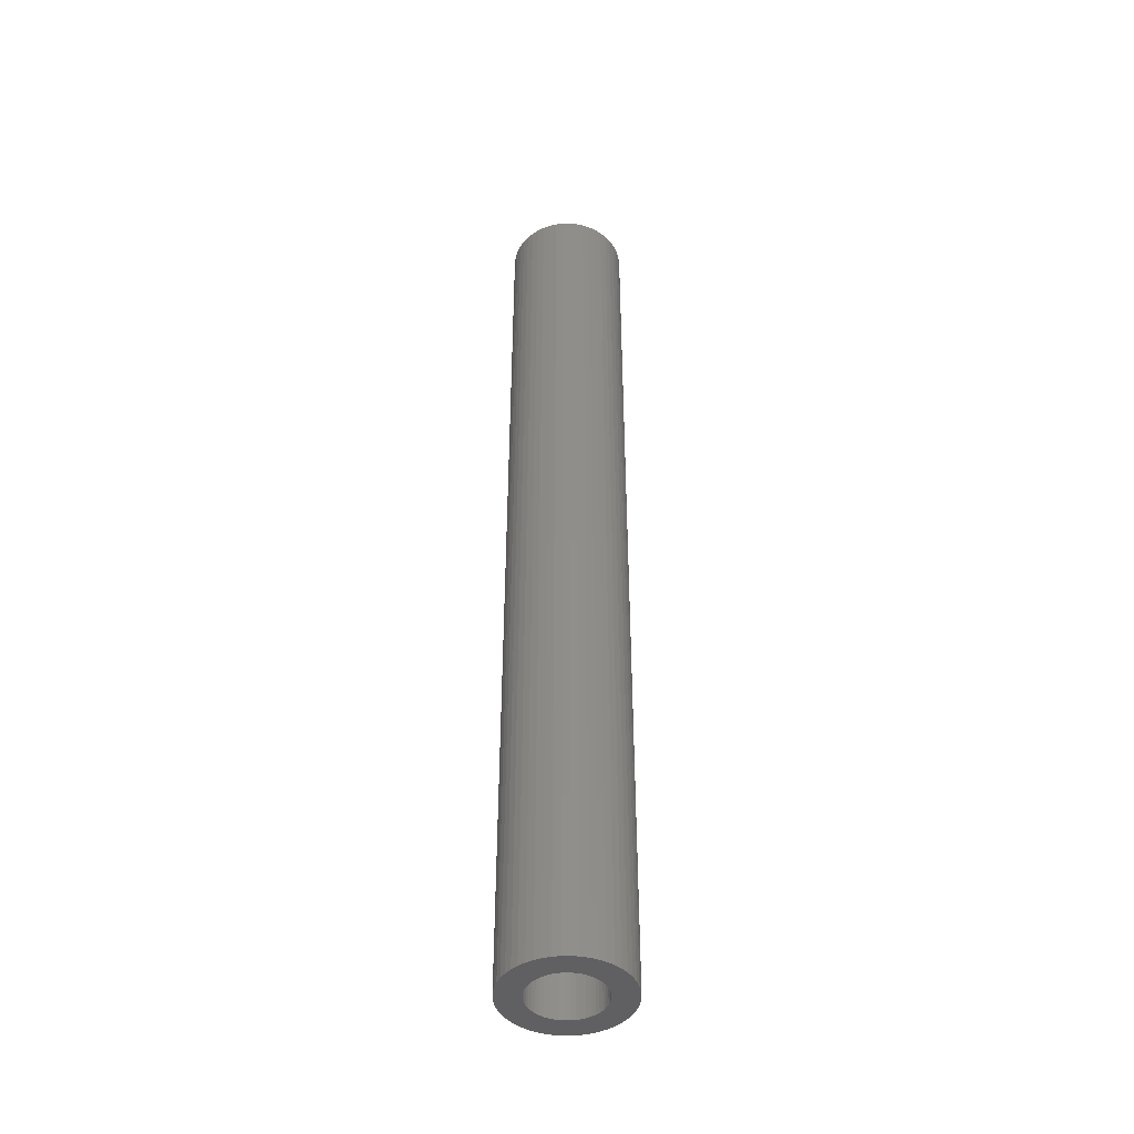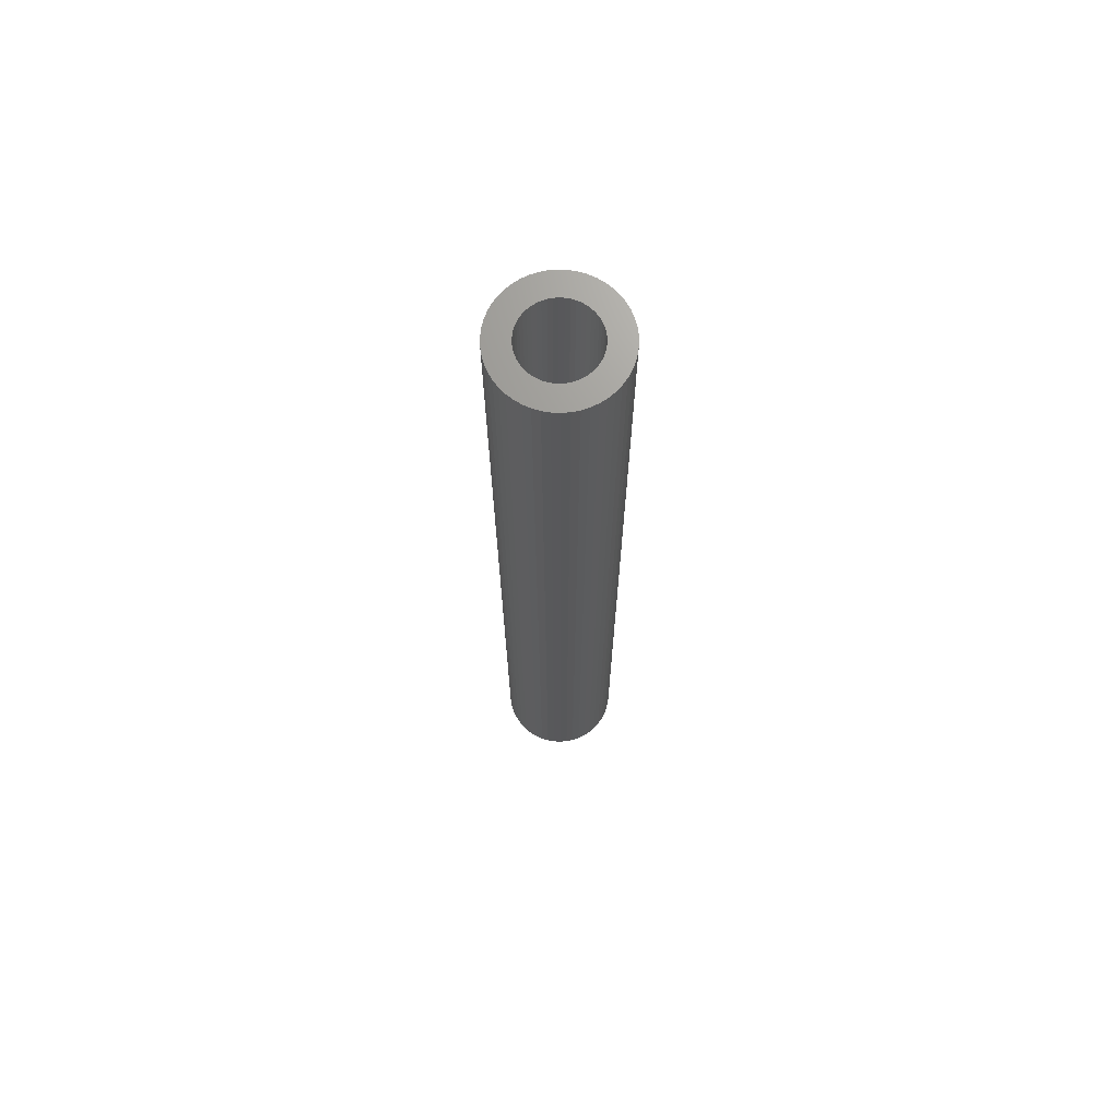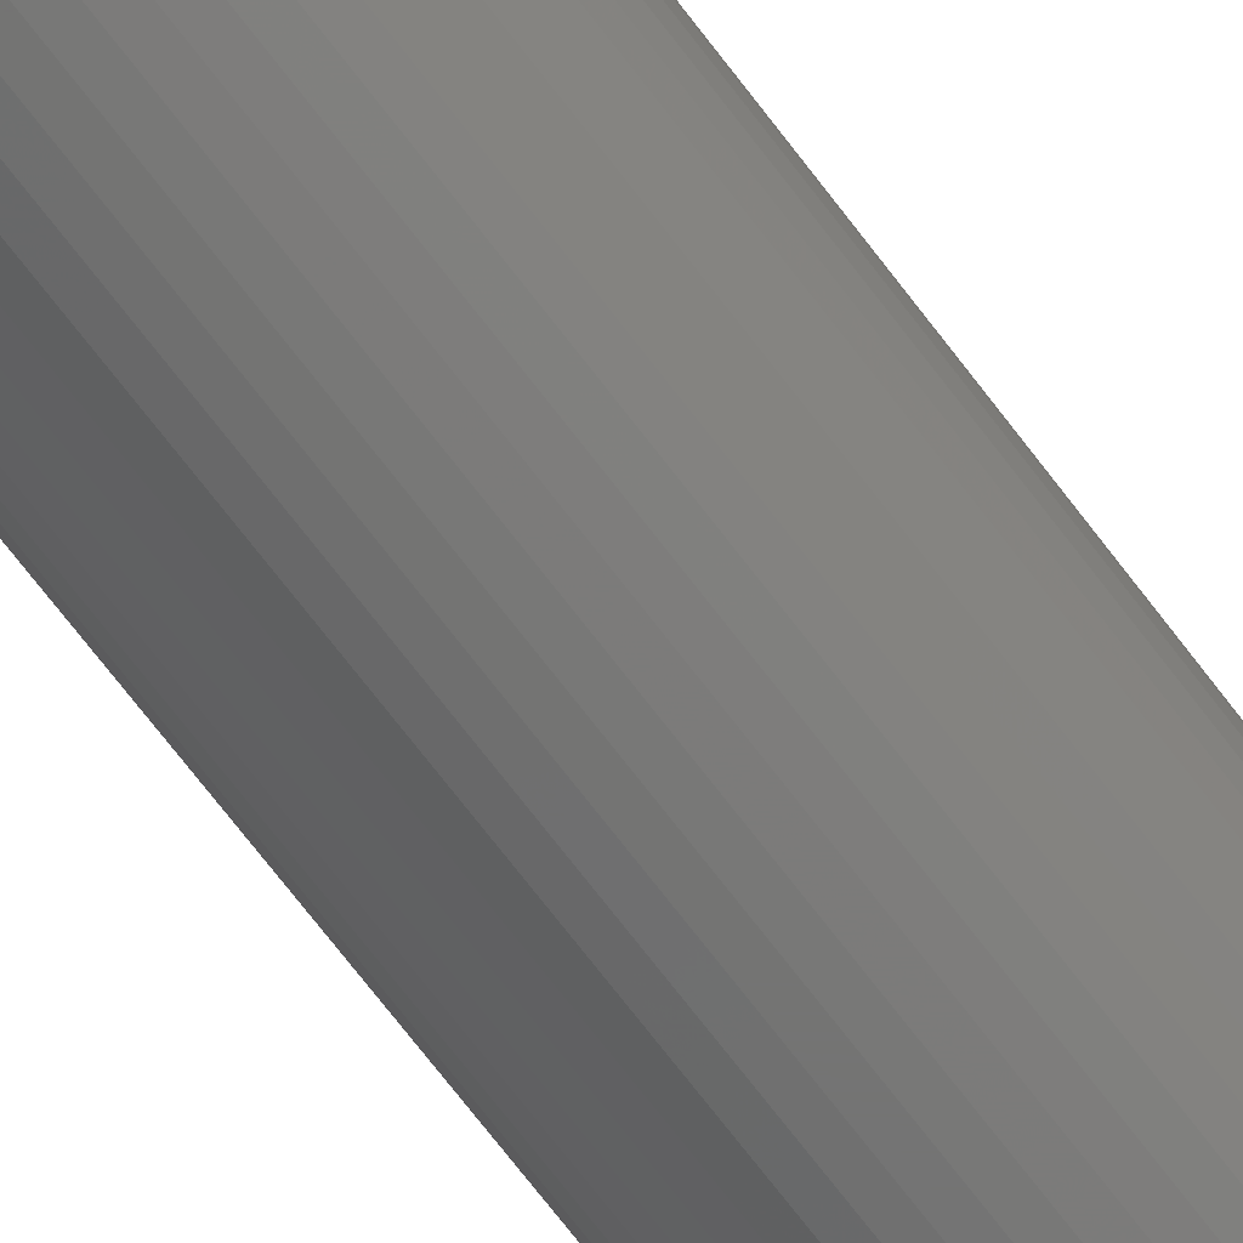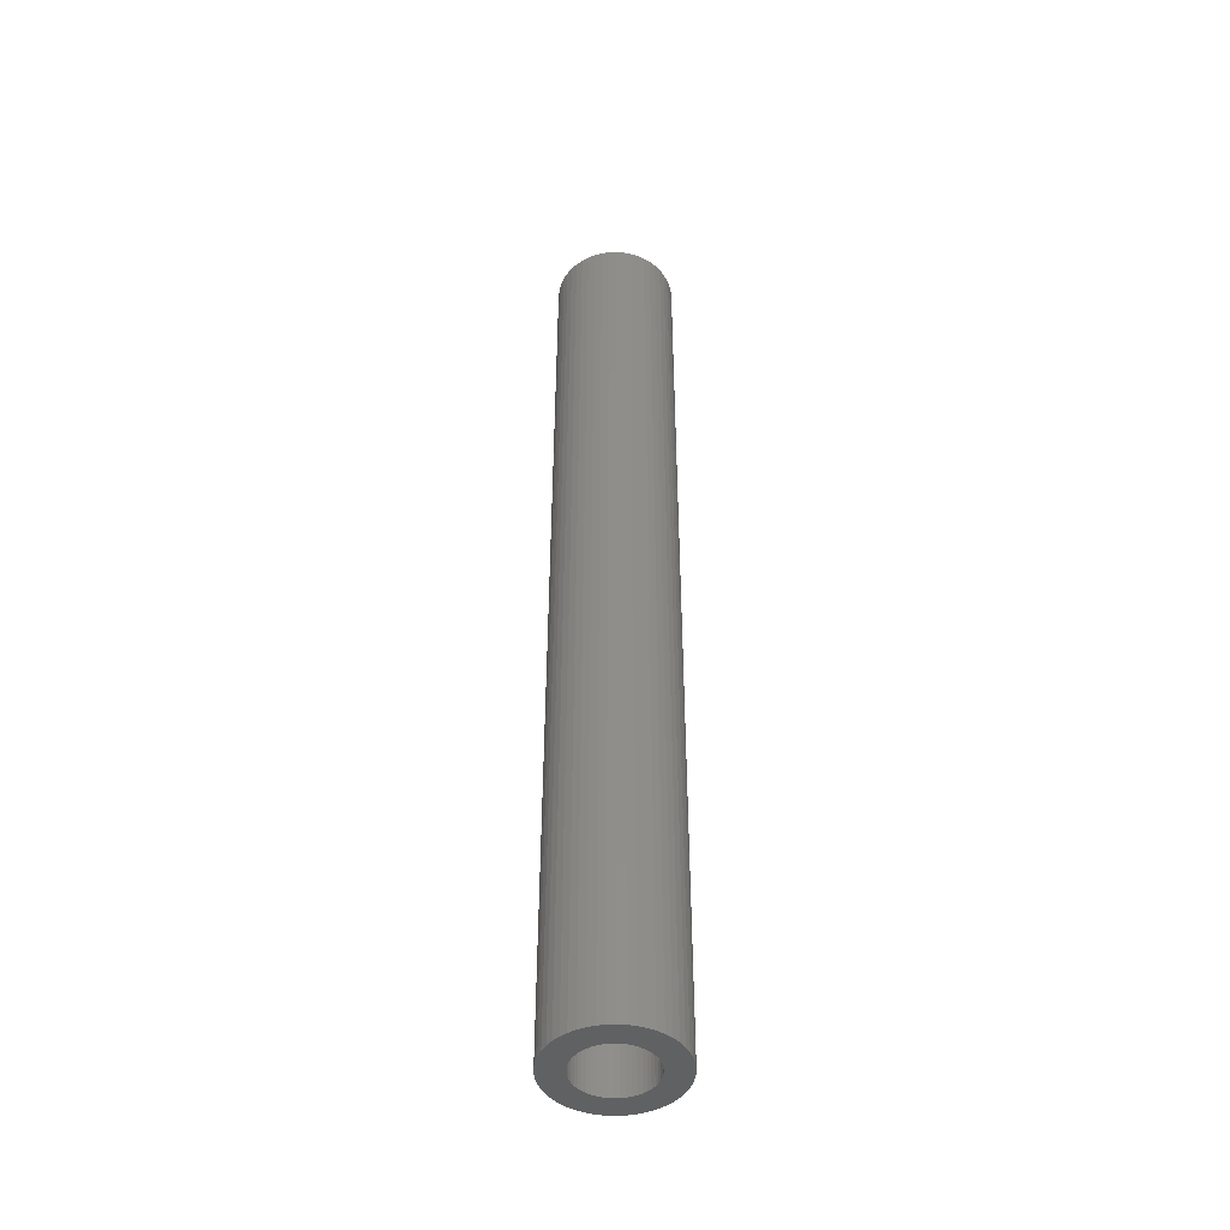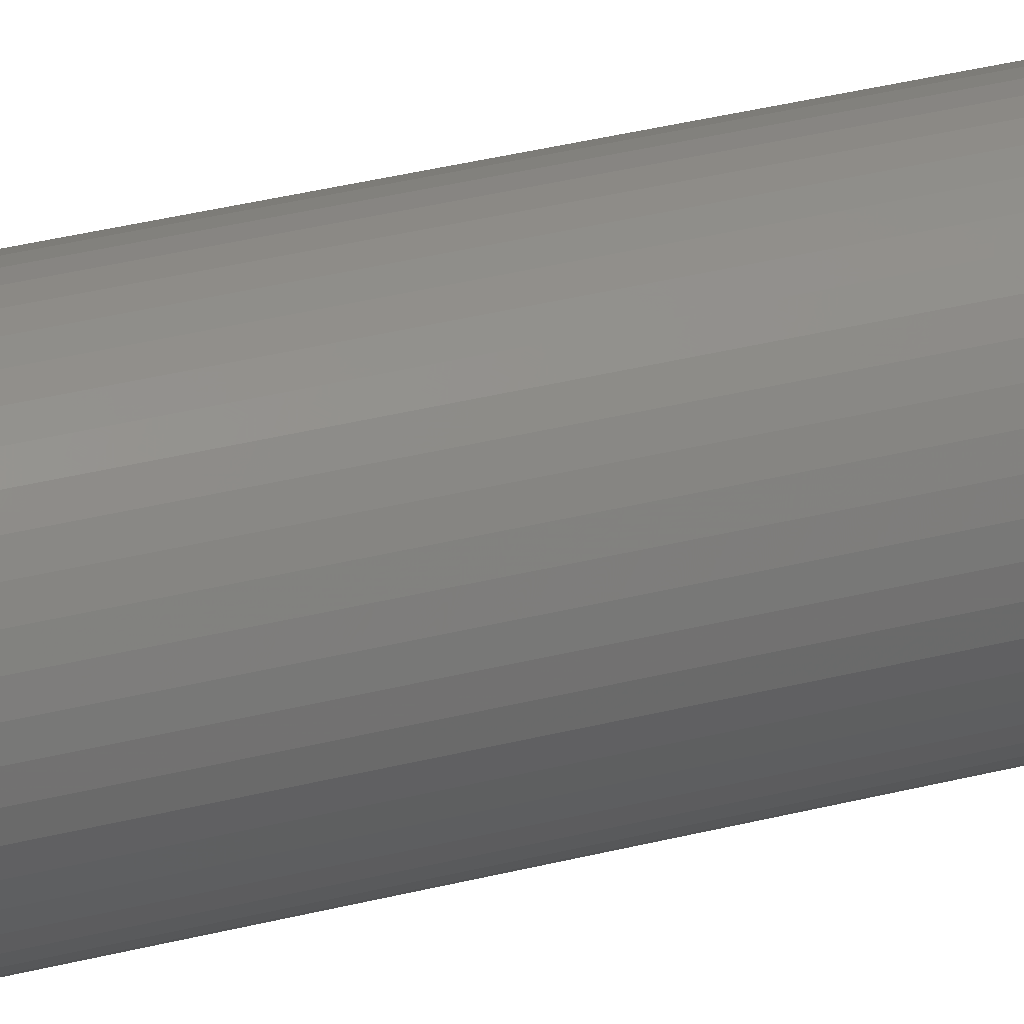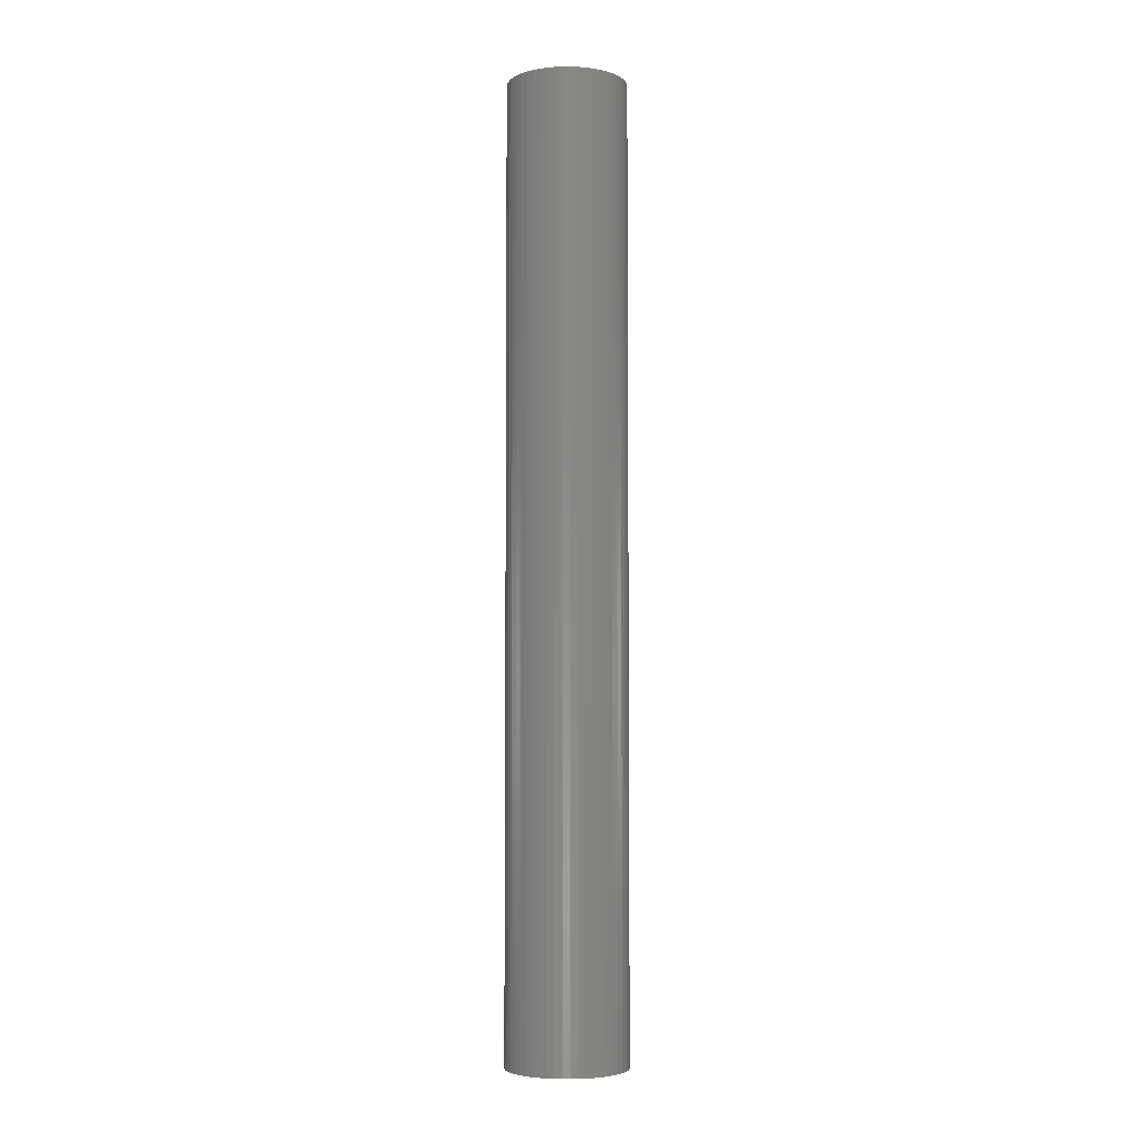
<metadata>
{"format":"stl","ext":"stl","renderer":"f3d","projection":"perspective","resolution":1024,"background":"white","views":[{"elev":-44.0,"azim":-143.2,"up":"+Z"},{"elev":69.9,"azim":-69.4,"up":"+Z"},{"elev":-66.0,"azim":36.3,"up":"+Y"},{"elev":-45.6,"azim":-69.5,"up":"+Z"},{"elev":29.6,"azim":-111.6,"up":"+Y"},{"elev":-4.8,"azim":151.9,"up":"+Z"}]}
</metadata>
<code>
# stl→obj: 200 verts, 400 faces
v 3 0 24
v 2.976 0.376 -24
v 2.976 0.376 24
v 3 0 -24
v -3 0 -24
v -2.976 0.376 24
v -2.976 0.376 -24
v -3 0 24
v 0.1884 2.994 -24
v -0.1884 2.994 24
v 0.1884 2.994 24
v -0.1884 2.994 -24
v -0.1884 -2.994 -24
v 0.1884 -2.994 24
v -0.1884 -2.994 24
v 0.1884 -2.994 -24
v 2.187 2.054 -24
v 1.912 2.312 24
v 2.187 2.054 24
v 1.912 2.312 -24
v -1.912 2.312 -24
v -2.187 2.054 24
v -1.912 2.312 24
v -2.187 2.054 -24
v -0.9271 2.853 -24
v -1.277 2.714 24
v -0.9271 2.853 24
v -1.277 2.714 -24
v 2.789 1.104 24
v 2.629 1.445 -24
v 2.629 1.445 24
v 2.789 1.104 -24
v 2.906 0.7461 -24
v 2.906 0.7461 24
v 1.277 2.714 -24
v 0.9271 2.853 24
v 1.277 2.714 24
v 0.9271 2.853 -24
v 0.5621 2.947 24
v 0.5621 2.947 -24
v 1.607 2.533 24
v 1.607 2.533 -24
v -2.789 1.104 -24
v -2.629 1.445 24
v -2.629 1.445 -24
v -2.789 1.104 24
v -2.906 0.7461 -24
v -2.906 0.7461 24
v -0.5621 2.947 -24
v -0.5621 2.947 24
v 0.5621 -2.947 24
v 0.5621 -2.947 -24
v 0.9271 -2.853 -24
v 1.277 -2.714 24
v 0.9271 -2.853 24
v 1.277 -2.714 -24
v 2.427 1.763 24
v 2.427 1.763 -24
v -2.427 1.763 24
v -2.427 1.763 -24
v 1.8 0 24
v 1.786 0.2256 24
v 2.976 -0.376 24
v 1.743 0.4476 24
v 1.786 -0.2256 24
v 1.674 0.6626 24
v 2.906 -0.7461 24
v 1.577 0.8672 24
v 1.743 -0.4476 24
v 1.456 1.058 24
v 2.789 -1.104 24
v 1.312 1.232 24
v 1.674 -0.6626 24
v 2.629 -1.445 24
v 1.147 1.387 24
v 0.9645 1.52 24
v 0.7664 1.629 24
v 0.5562 1.712 24
v 0.3373 1.768 24
v 0.113 1.796 24
v -0.113 1.796 24
v -0.3373 1.768 24
v -0.5562 1.712 24
v -0.7664 1.629 24
v -0.9645 1.52 24
v -1.607 2.533 24
v -1.147 1.387 24
v -1.312 1.232 24
v -1.456 1.058 24
v -1.577 0.8672 24
v -1.674 0.6626 24
v 1.577 -0.8672 24
v 2.427 -1.763 24
v 1.456 -1.058 24
v 2.187 -2.054 24
v 1.312 -1.232 24
v 1.912 -2.312 24
v 1.147 -1.387 24
v 1.607 -2.533 24
v 0.9645 -1.52 24
v 0.7664 -1.629 24
v 0.5562 -1.712 24
v 0.3373 -1.768 24
v 0.113 -1.796 24
v -0.113 -1.796 24
v -0.3373 -1.768 24
v -0.5621 -2.947 24
v -0.5562 -1.712 24
v -0.9271 -2.853 24
v -0.7664 -1.629 24
v -1.277 -2.714 24
v -0.9645 -1.52 24
v -1.607 -2.533 24
v -1.147 -1.387 24
v -1.912 -2.312 24
v -1.312 -1.232 24
v -2.187 -2.054 24
v -1.456 -1.058 24
v -2.427 -1.763 24
v -1.577 -0.8672 24
v -2.629 -1.445 24
v -1.674 -0.6626 24
v -2.789 -1.104 24
v -1.743 -0.4476 24
v -2.906 -0.7461 24
v -1.786 -0.2256 24
v -2.976 -0.376 24
v -1.8 0 24
v -1.743 0.4476 24
v -1.786 0.2256 24
v -1.607 2.533 -24
v 2.976 -0.376 -24
v 1.607 -2.533 -24
v 1.912 -2.312 -24
v 2.187 -2.054 -24
v 2.906 -0.7461 -24
v 1.8 0 -24
v 1.786 -0.2256 -24
v 1.743 -0.4476 -24
v 2.789 -1.104 -24
v 1.786 0.2256 -24
v 1.674 -0.6626 -24
v 2.629 -1.445 -24
v 1.577 -0.8672 -24
v 2.427 -1.763 -24
v 1.743 0.4476 -24
v 1.456 -1.058 -24
v 1.312 -1.232 -24
v 1.674 0.6626 -24
v 1.147 -1.387 -24
v 0.9645 -1.52 -24
v 0.7664 -1.629 -24
v 0.5562 -1.712 -24
v 0.3373 -1.768 -24
v 0.113 -1.796 -24
v -0.113 -1.796 -24
v -0.3373 -1.768 -24
v -0.5621 -2.947 -24
v -0.5562 -1.712 -24
v -0.9271 -2.853 -24
v -0.7664 -1.629 -24
v -1.277 -2.714 -24
v -0.9645 -1.52 -24
v -1.607 -2.533 -24
v -1.147 -1.387 -24
v -1.912 -2.312 -24
v -1.312 -1.232 -24
v -2.187 -2.054 -24
v -1.456 -1.058 -24
v -2.427 -1.763 -24
v -1.577 -0.8672 -24
v -2.629 -1.445 -24
v -1.674 -0.6626 -24
v 1.577 0.8672 -24
v 1.456 1.058 -24
v 1.312 1.232 -24
v 1.147 1.387 -24
v 0.9645 1.52 -24
v 0.7664 1.629 -24
v 0.5562 1.712 -24
v 0.3373 1.768 -24
v 0.113 1.796 -24
v -0.113 1.796 -24
v -0.3373 1.768 -24
v -0.5562 1.712 -24
v -0.7664 1.629 -24
v -0.9645 1.52 -24
v -1.147 1.387 -24
v -1.312 1.232 -24
v -1.456 1.058 -24
v -1.577 0.8672 -24
v -1.674 0.6626 -24
v -1.743 0.4476 -24
v -1.786 0.2256 -24
v -1.8 0 -24
v -2.789 -1.104 -24
v -1.743 -0.4476 -24
v -2.906 -0.7461 -24
v -1.786 -0.2256 -24
v -2.976 -0.376 -24
f 1 2 3
f 2 1 4
f 5 6 7
f 6 5 8
f 9 10 11
f 10 9 12
f 13 14 15
f 14 13 16
f 17 18 19
f 18 17 20
f 21 22 23
f 22 21 24
f 25 26 27
f 26 25 28
f 29 30 31
f 30 29 32
f 3 33 34
f 33 3 2
f 35 36 37
f 36 35 38
f 38 39 36
f 39 38 40
f 20 41 18
f 41 20 42
f 43 44 45
f 44 43 46
f 47 46 43
f 46 47 48
f 49 27 50
f 27 49 25
f 16 51 14
f 51 16 52
f 53 54 55
f 54 53 56
f 34 32 29
f 32 34 33
f 57 17 19
f 17 57 58
f 31 58 57
f 58 31 30
f 40 11 39
f 11 40 9
f 42 37 41
f 37 42 35
f 45 59 60
f 59 45 44
f 60 22 24
f 22 60 59
f 7 48 47
f 48 7 6
f 61 1 3
f 62 3 34
f 1 61 63
f 64 34 29
f 65 63 61
f 66 29 31
f 63 65 67
f 68 31 57
f 69 67 65
f 70 57 19
f 67 69 71
f 72 19 18
f 73 71 69
f 71 73 74
f 3 62 61
f 34 64 62
f 29 66 64
f 75 18 41
f 31 68 66
f 57 70 68
f 19 72 70
f 76 41 37
f 18 75 72
f 41 76 75
f 77 37 36
f 37 77 76
f 78 36 39
f 36 78 77
f 39 79 78
f 11 79 39
f 11 80 79
f 11 81 80
f 10 81 11
f 10 82 81
f 50 82 10
f 82 50 83
f 27 83 50
f 83 27 84
f 26 84 27
f 84 26 85
f 86 85 26
f 85 86 87
f 23 87 86
f 87 23 88
f 22 88 23
f 88 22 89
f 59 89 22
f 89 59 90
f 90 44 91
f 44 90 59
f 92 74 73
f 74 92 93
f 94 93 92
f 93 94 95
f 96 95 94
f 95 96 97
f 98 97 96
f 97 98 99
f 100 99 98
f 99 100 54
f 101 54 100
f 54 101 55
f 102 55 101
f 55 102 51
f 103 51 102
f 103 14 51
f 104 14 103
f 105 14 104
f 105 15 14
f 106 15 105
f 107 106 108
f 106 107 15
f 109 108 110
f 108 109 107
f 111 110 112
f 113 112 114
f 110 111 109
f 115 114 116
f 117 116 118
f 119 118 120
f 112 113 111
f 121 120 122
f 123 122 124
f 125 124 126
f 114 115 113
f 127 126 128
f 46 91 44
f 91 46 129
f 116 117 115
f 48 129 46
f 118 119 117
f 129 48 130
f 120 121 119
f 6 130 48
f 122 123 121
f 130 6 128
f 124 125 123
f 8 128 6
f 126 127 125
f 128 8 127
f 28 86 26
f 86 28 131
f 131 23 86
f 23 131 21
f 12 50 10
f 50 12 49
f 63 4 1
f 4 63 132
f 56 99 54
f 99 56 133
f 134 95 97
f 95 134 135
f 67 132 63
f 132 67 136
f 137 4 132
f 138 132 136
f 4 137 2
f 139 136 140
f 141 2 137
f 142 140 143
f 2 141 33
f 144 143 145
f 146 33 141
f 147 145 135
f 33 146 32
f 148 135 134
f 149 32 146
f 32 149 30
f 132 138 137
f 136 139 138
f 140 142 139
f 150 134 133
f 143 144 142
f 145 147 144
f 135 148 147
f 151 133 56
f 134 150 148
f 133 151 150
f 152 56 53
f 56 152 151
f 153 53 52
f 53 153 152
f 52 154 153
f 16 154 52
f 16 155 154
f 16 156 155
f 13 156 16
f 13 157 156
f 158 157 13
f 157 158 159
f 160 159 158
f 159 160 161
f 162 161 160
f 161 162 163
f 164 163 162
f 163 164 165
f 166 165 164
f 165 166 167
f 168 167 166
f 167 168 169
f 170 169 168
f 169 170 171
f 171 172 173
f 172 171 170
f 174 30 149
f 30 174 58
f 175 58 174
f 58 175 17
f 176 17 175
f 17 176 20
f 177 20 176
f 20 177 42
f 178 42 177
f 42 178 35
f 179 35 178
f 35 179 38
f 180 38 179
f 38 180 40
f 181 40 180
f 181 9 40
f 182 9 181
f 183 9 182
f 183 12 9
f 184 12 183
f 49 184 185
f 184 49 12
f 25 185 186
f 185 25 49
f 28 186 187
f 131 187 188
f 186 28 25
f 21 188 189
f 24 189 190
f 60 190 191
f 187 131 28
f 45 191 192
f 43 192 193
f 47 193 194
f 188 21 131
f 7 194 195
f 196 173 172
f 173 196 197
f 189 24 21
f 198 197 196
f 190 60 24
f 197 198 199
f 191 45 60
f 200 199 198
f 192 43 45
f 199 200 195
f 193 47 43
f 5 195 200
f 194 7 47
f 195 5 7
f 74 140 71
f 140 74 143
f 95 145 93
f 145 95 135
f 160 107 109
f 107 160 158
f 168 115 117
f 115 168 166
f 170 121 172
f 121 170 119
f 196 125 198
f 125 196 123
f 52 55 51
f 55 52 53
f 133 97 99
f 97 133 134
f 71 136 67
f 136 71 140
f 93 143 74
f 143 93 145
f 158 15 107
f 15 158 13
f 162 109 111
f 109 162 160
f 166 113 115
f 113 166 164
f 168 119 170
f 119 168 117
f 172 123 196
f 123 172 121
f 198 127 200
f 127 198 125
f 200 8 5
f 8 200 127
f 164 111 113
f 111 164 162
f 174 70 175
f 70 174 68
f 181 78 79
f 78 181 180
f 180 77 78
f 77 180 179
f 186 83 84
f 83 186 185
f 91 191 90
f 191 91 192
f 139 65 138
f 65 139 69
f 177 72 75
f 72 177 176
f 182 79 80
f 79 182 181
f 178 75 76
f 75 178 177
f 130 193 129
f 193 130 194
f 89 189 88
f 189 89 190
f 185 82 83
f 82 185 184
f 189 87 88
f 87 189 188
f 137 62 141
f 62 137 61
f 151 101 100
f 101 151 152
f 175 72 176
f 72 175 70
f 183 80 81
f 80 183 182
f 179 76 77
f 76 179 178
f 128 194 130
f 194 128 195
f 129 192 91
f 192 129 193
f 90 190 89
f 190 90 191
f 184 81 82
f 81 184 183
f 188 85 87
f 85 188 187
f 187 84 85
f 84 187 186
f 138 61 137
f 61 138 65
f 155 105 104
f 105 155 156
f 122 197 124
f 197 122 173
f 120 173 122
f 173 120 171
f 154 104 103
f 104 154 155
f 152 102 101
f 102 152 153
f 149 68 174
f 68 149 66
f 146 66 149
f 66 146 64
f 141 64 146
f 64 141 62
f 144 73 142
f 73 144 92
f 142 69 139
f 69 142 73
f 148 98 96
f 98 148 150
f 148 94 147
f 94 148 96
f 147 92 144
f 92 147 94
f 161 112 110
f 112 161 163
f 126 195 128
f 195 126 199
f 118 171 120
f 171 118 169
f 153 103 102
f 103 153 154
f 150 100 98
f 100 150 151
f 163 114 112
f 114 163 165
f 157 108 106
f 108 157 159
f 165 116 114
f 116 165 167
f 124 199 126
f 199 124 197
f 156 106 105
f 106 156 157
f 116 169 118
f 169 116 167
f 159 110 108
f 110 159 161

</code>
